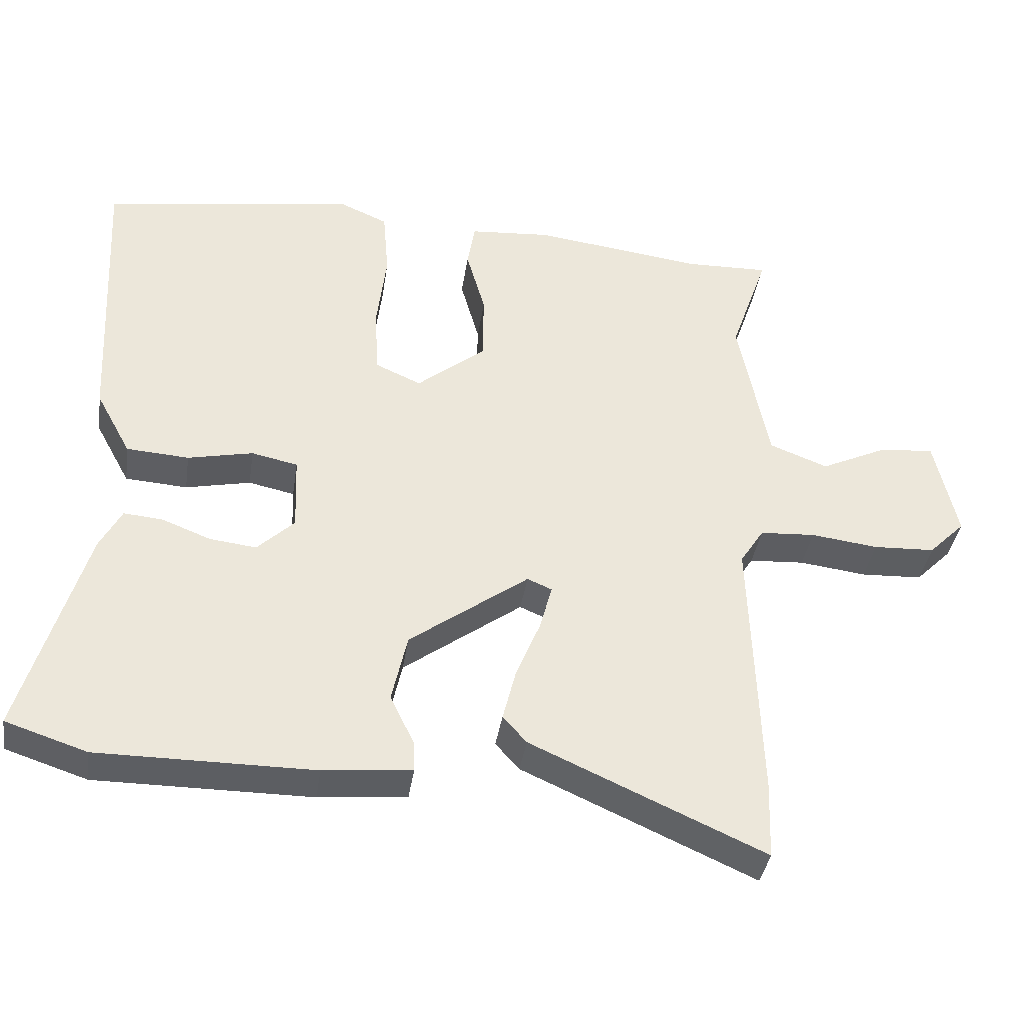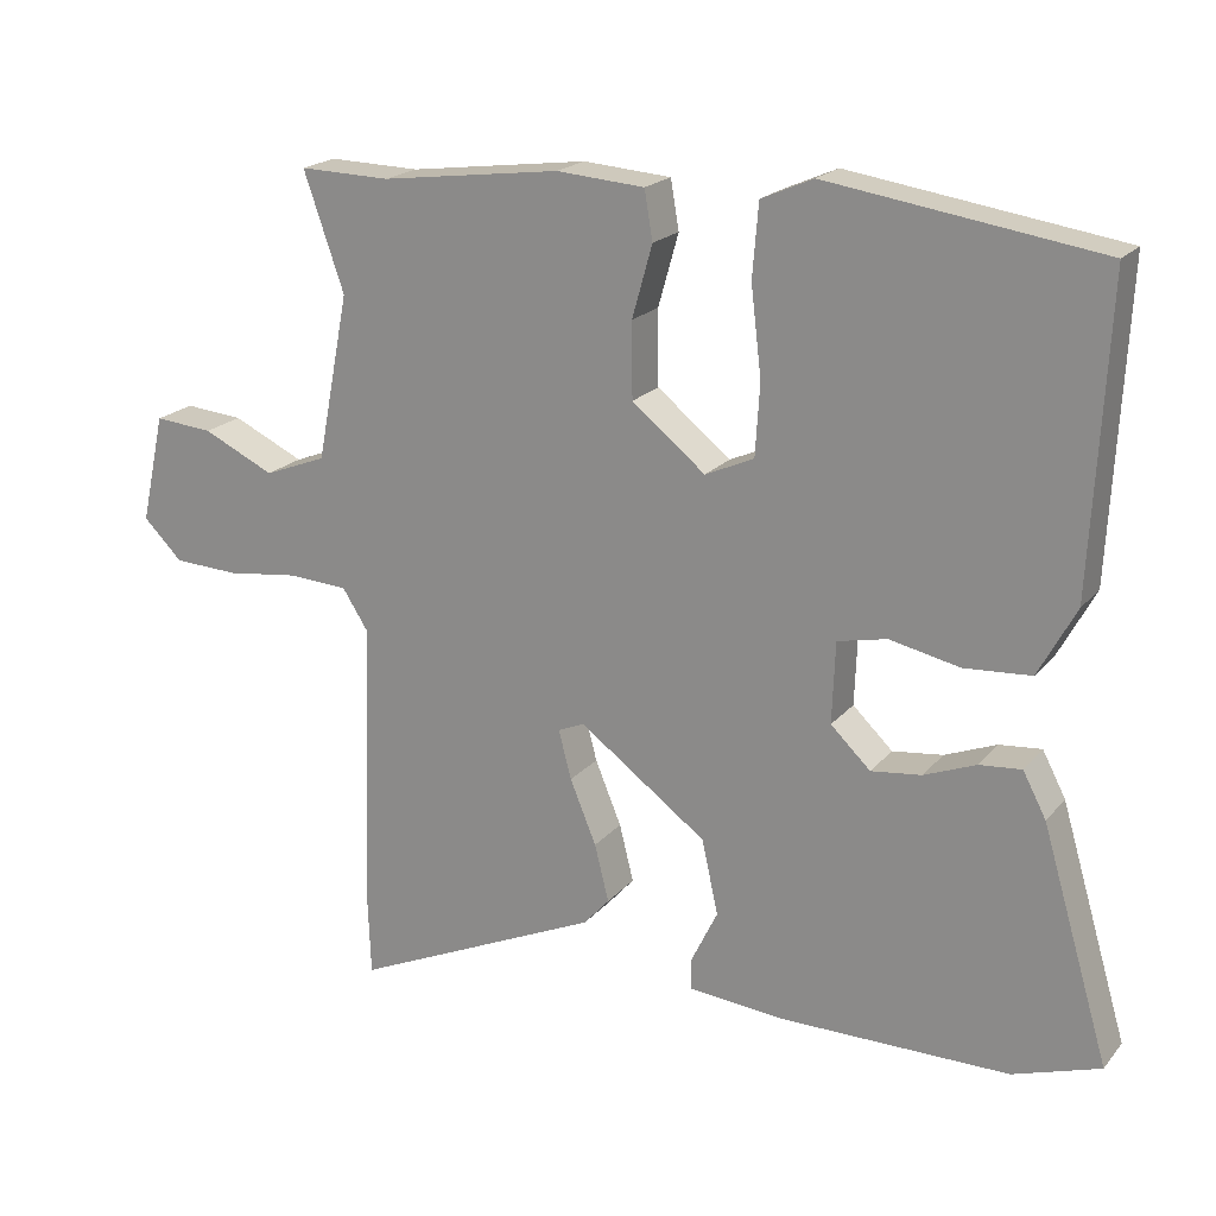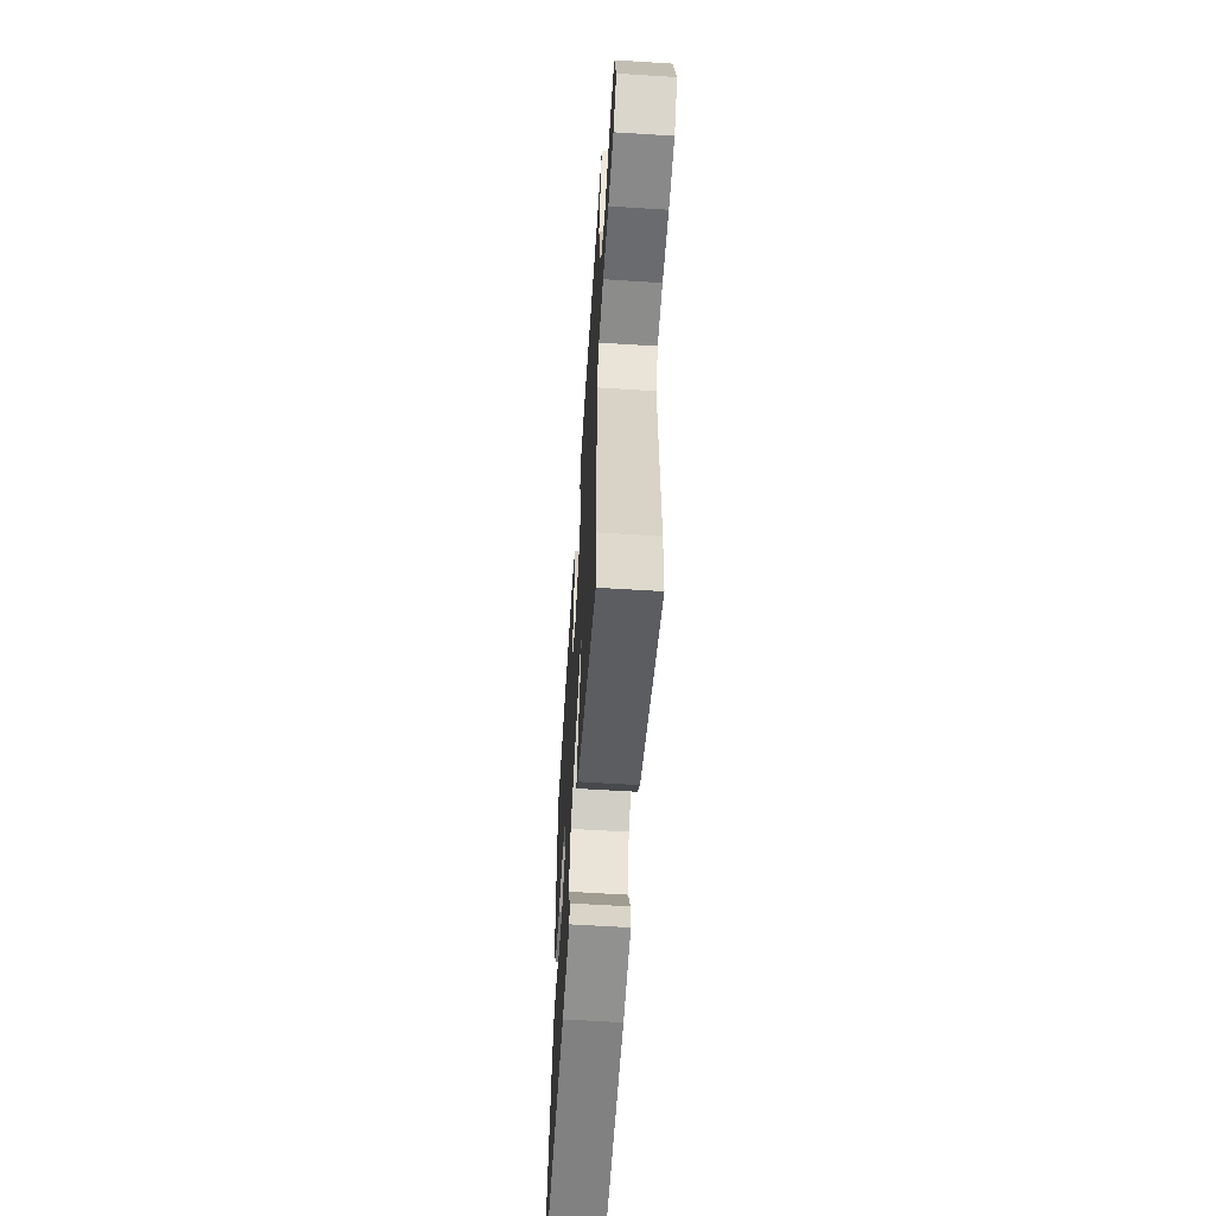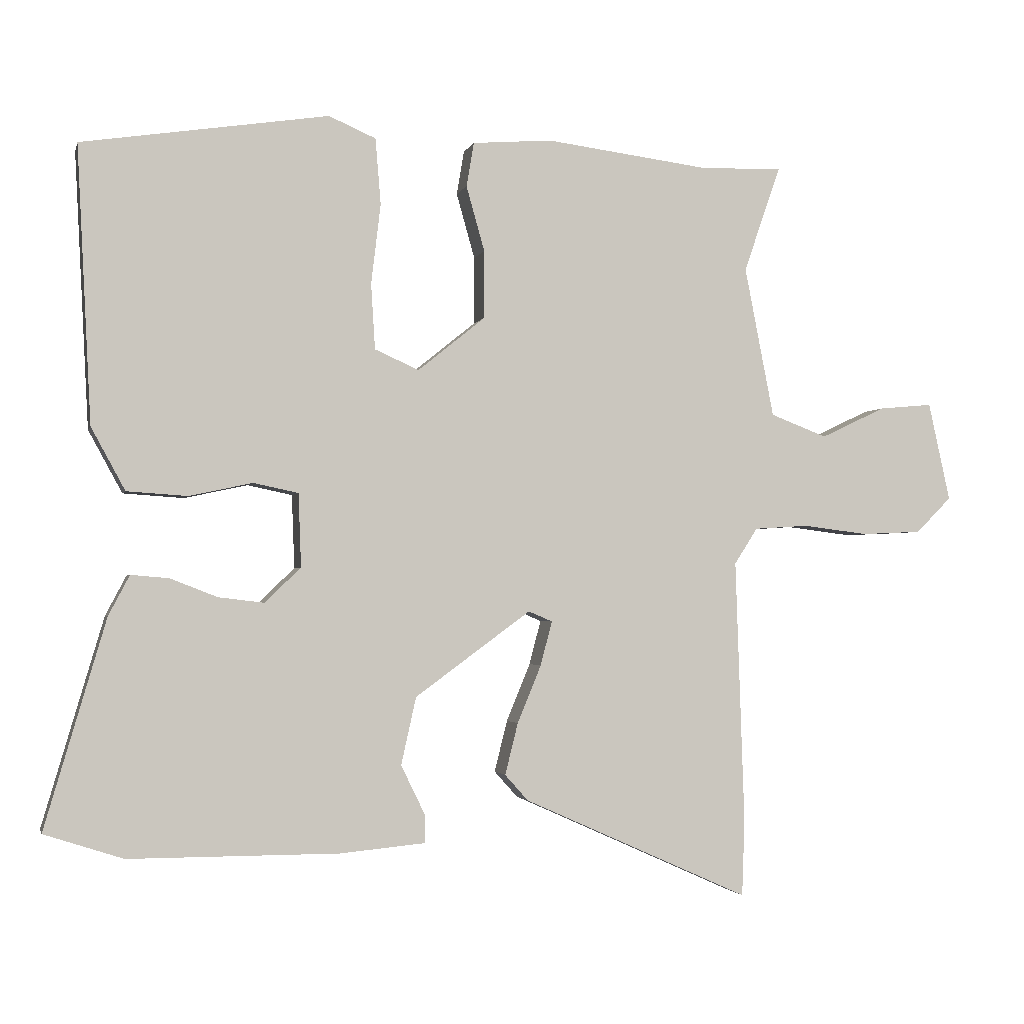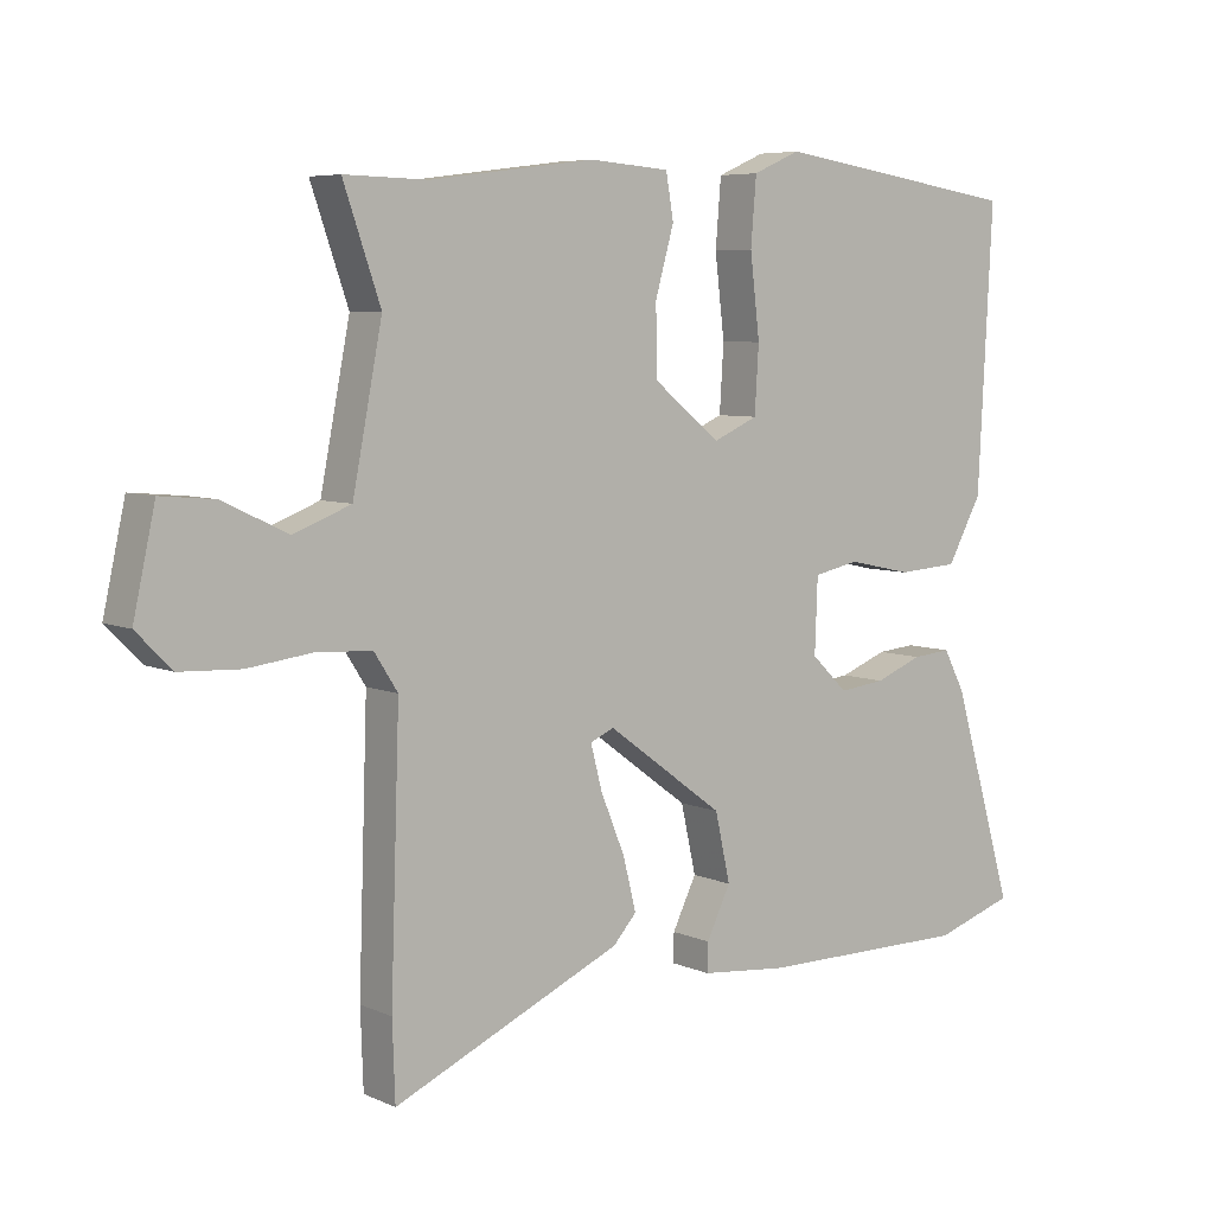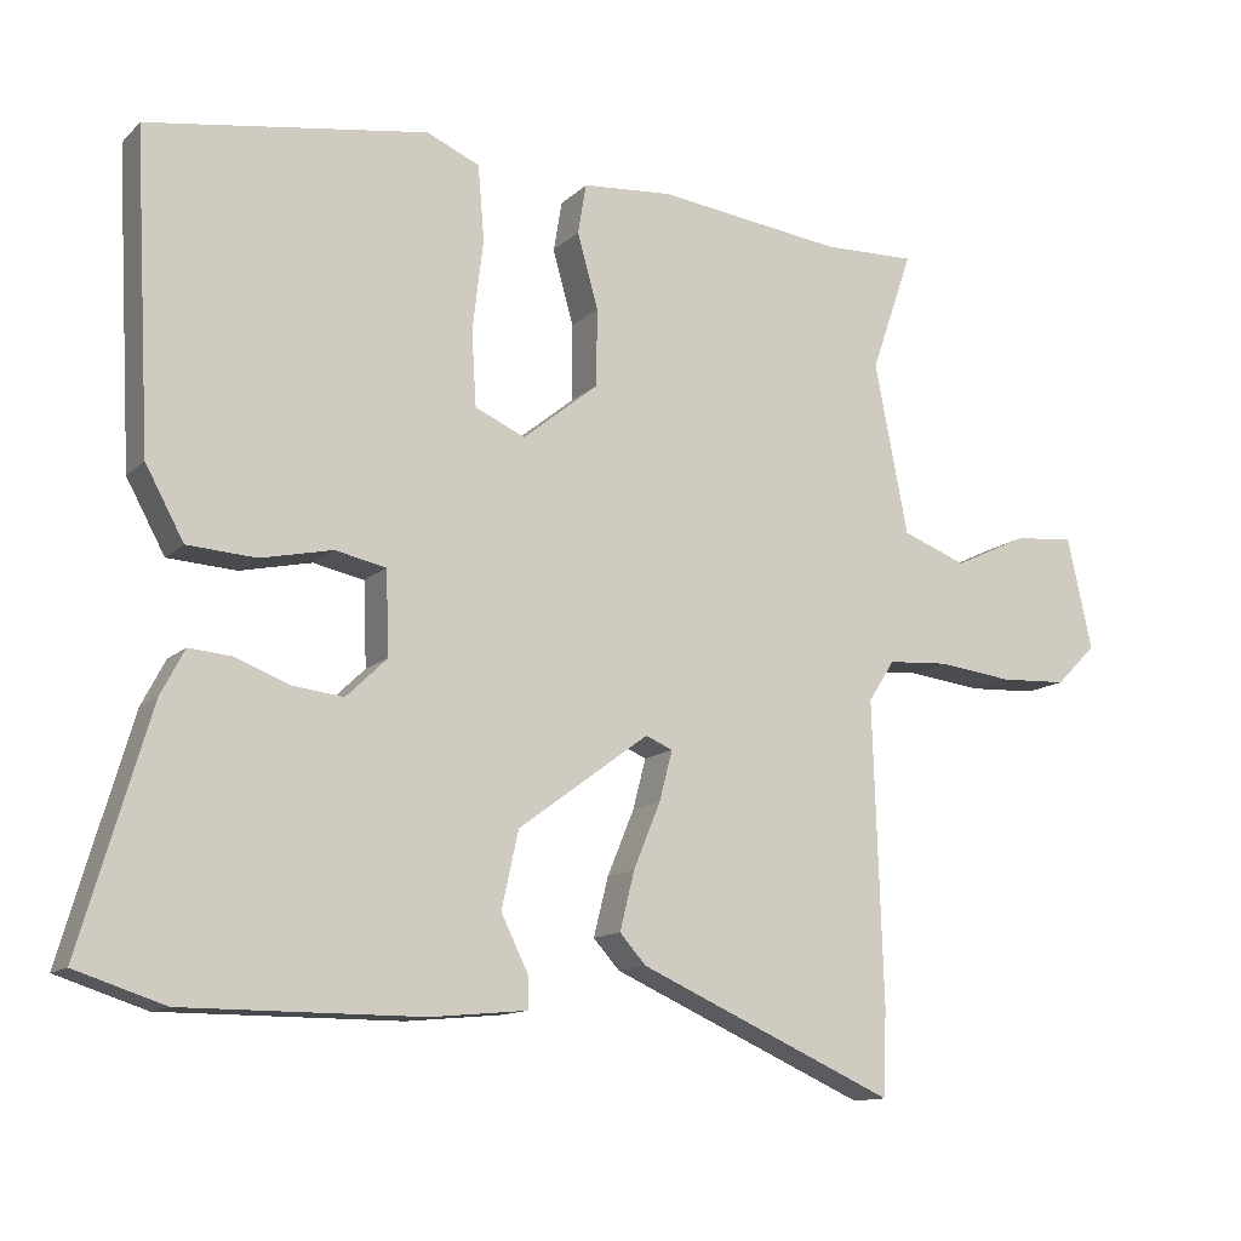
<metadata>
{"format":"obj","ext":"obj","renderer":"f3d","projection":"perspective","resolution":1024,"background":"white","views":[{"elev":-38.2,"azim":171.5,"up":"+Z"},{"elev":19.8,"azim":27.6,"up":"+Z"},{"elev":-60.5,"azim":-93.7,"up":"+Z"},{"elev":-2.1,"azim":166.7,"up":"+Z"},{"elev":6.3,"azim":-37.9,"up":"+Z"},{"elev":-12.5,"azim":152.9,"up":"+Z"}]}
</metadata>
<code>
v 0.541 0.07 -0.487
v 0.425 0.07 -0.525
v 0.117 0.07 -0.525
v -0.009 0.07 -0.513
v -0.008 0.07 -0.471
v 0.027 0.07 -0.399
v 0.005 0.07 -0.3
v -0.165 0.07 -0.175
v -0.2 0.07 -0.19
v -0.183 0.07 -0.255
v -0.148 0.07 -0.34
v -0.129 0.07 -0.416
v -0.163 0.07 -0.454
v -0.496 0.07 -0.603
v -0.5 0.07 -0.491
v -0.487 0.07 -0.103
v -0.521 0.07 -0.05
v -0.6 0.07 -0.045
v -0.696 0.07 -0.057
v -0.784 0.07 -0.053
v -0.836 0.07 -0.001
v -0.804 0.07 0.144
v -0.726 0.07 0.137
v -0.631 0.07 0.092
v -0.548 0.07 0.124
v -0.505 0.07 0.345
v -0.559 0.07 0.501
v -0.438 0.07 0.498
v -0.198 0.07 0.529
v -0.081 0.07 0.52
v -0.07 0.07 0.455
v -0.097 0.07 0.359
v -0.096 0.07 0.259
v 0.002 0.07 0.18
v 0.067 0.07 0.209
v 0.073 0.07 0.305
v 0.059 0.07 0.423
v 0.067 0.07 0.52
v 0.136 0.07 0.55
v 0.498 0.07 0.495
v 0.477 0.07 0.089
v 0.427 0.07 -0.003
v 0.338 0.07 -0.009
v 0.245 0.07 0.011
v 0.179 0.07 -0.003
v 0.175 0.07 -0.111
v 0.228 0.07 -0.162
v 0.295 0.07 -0.154
v 0.364 0.07 -0.127
v 0.42 0.07 -0.122
v 0.451 0.07 -0.181
v 0.541 0 -0.487
v 0.425 0 -0.525
v 0.117 0 -0.525
v -0.009 0 -0.513
v -0.008 0 -0.471
v 0.027 0 -0.399
v 0.005 0 -0.3
v -0.165 0 -0.175
v -0.2 0 -0.19
v -0.183 0 -0.255
v -0.148 0 -0.34
v -0.129 0 -0.416
v -0.163 0 -0.454
v -0.496 0 -0.603
v -0.5 0 -0.491
v -0.487 0 -0.103
v -0.521 0 -0.05
v -0.6 0 -0.045
v -0.696 0 -0.057
v -0.784 0 -0.053
v -0.836 0 -0.001
v -0.804 0 0.144
v -0.726 0 0.137
v -0.631 0 0.092
v -0.548 0 0.124
v -0.505 0 0.345
v -0.559 0 0.501
v -0.438 0 0.498
v -0.198 0 0.529
v -0.081 0 0.52
v -0.07 0 0.455
v -0.097 0 0.359
v -0.096 0 0.259
v 0.002 0 0.18
v 0.067 0 0.209
v 0.073 0 0.305
v 0.059 0 0.423
v 0.067 0 0.52
v 0.136 0 0.55
v 0.498 0 0.495
v 0.477 0 0.089
v 0.427 0 -0.003
v 0.338 0 -0.009
v 0.245 0 0.011
v 0.179 0 -0.003
v 0.175 0 -0.111
v 0.228 0 -0.162
v 0.295 0 -0.154
v 0.364 0 -0.127
v 0.42 0 -0.122
v 0.451 0 -0.181
f 4 5 6
f 3 4 6
f 2 3 6
f 1 2 6
f 51 1 6
f 50 51 6
f 49 50 6
f 48 49 6
f 47 48 6 7
f 46 47 7 8
f 45 46 8
f 42 43 44
f 41 42 44
f 40 41 44
f 39 40 44
f 38 39 44
f 37 38 44
f 36 37 44
f 35 36 44 45
f 45 8 9
f 35 45 9
f 34 35 9
f 30 31 32
f 29 30 32
f 28 29 32
f 28 32 33
f 27 28 33
f 26 27 33
f 33 34 9
f 26 33 9
f 25 26 9
f 22 23 24
f 21 22 24
f 20 21 24
f 19 20 24
f 18 19 24
f 17 18 24 25
f 14 15 16
f 13 14 16
f 12 13 16
f 11 12 16
f 10 11 16
f 16 17 25
f 10 16 25
f 9 10 25
f 57 56 55
f 57 55 54
f 57 54 53
f 57 53 52
f 57 52 102
f 57 102 101
f 57 101 100
f 57 100 99
f 58 57 99 98
f 59 58 98 97
f 59 97 96
f 95 94 93
f 95 93 92
f 95 92 91
f 95 91 90
f 95 90 89
f 95 89 88
f 95 88 87
f 96 95 87 86
f 60 59 96
f 60 96 86
f 60 86 85
f 83 82 81
f 83 81 80
f 83 80 79
f 84 83 79
f 84 79 78
f 84 78 77
f 60 85 84
f 60 84 77
f 60 77 76
f 75 74 73
f 75 73 72
f 75 72 71
f 75 71 70
f 75 70 69
f 76 75 69 68
f 67 66 65
f 67 65 64
f 67 64 63
f 67 63 62
f 67 62 61
f 76 68 67
f 76 67 61
f 76 61 60
f 1 52 53 2
f 2 53 54 3
f 3 54 55 4
f 4 55 56 5
f 5 56 57 6
f 6 57 58 7
f 7 58 59 8
f 8 59 60 9
f 9 60 61 10
f 10 61 62 11
f 11 62 63 12
f 12 63 64 13
f 13 64 65 14
f 14 65 66 15
f 15 66 67 16
f 16 67 68 17
f 17 68 69 18
f 18 69 70 19
f 19 70 71 20
f 20 71 72 21
f 21 72 73 22
f 22 73 74 23
f 23 74 75 24
f 24 75 76 25
f 25 76 77 26
f 26 77 78 27
f 27 78 79 28
f 28 79 80 29
f 29 80 81 30
f 30 81 82 31
f 31 82 83 32
f 32 83 84 33
f 33 84 85 34
f 34 85 86 35
f 35 86 87 36
f 36 87 88 37
f 37 88 89 38
f 38 89 90 39
f 39 90 91 40
f 40 91 92 41
f 41 92 93 42
f 42 93 94 43
f 43 94 95 44
f 44 95 96 45
f 45 96 97 46
f 46 97 98 47
f 47 98 99 48
f 48 99 100 49
f 49 100 101 50
f 50 101 102 51
f 51 102 52 1

</code>
